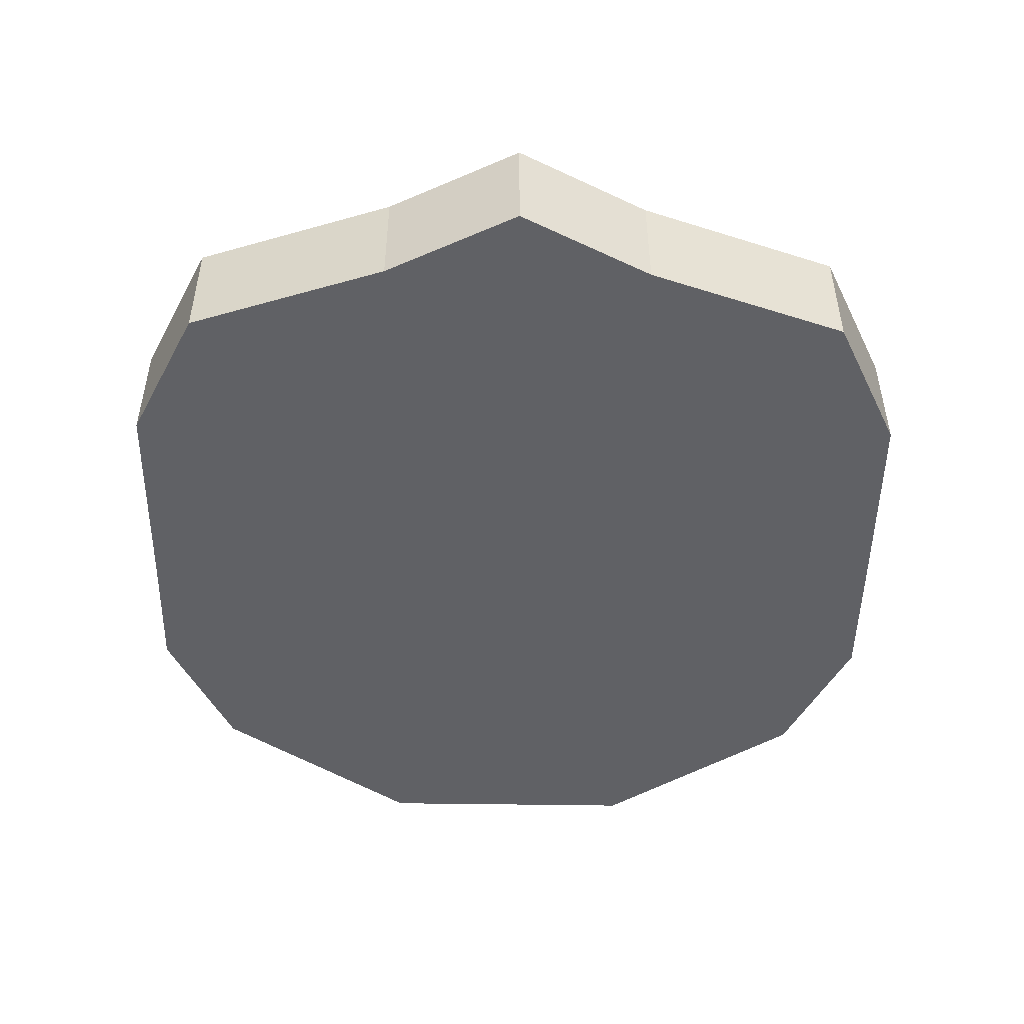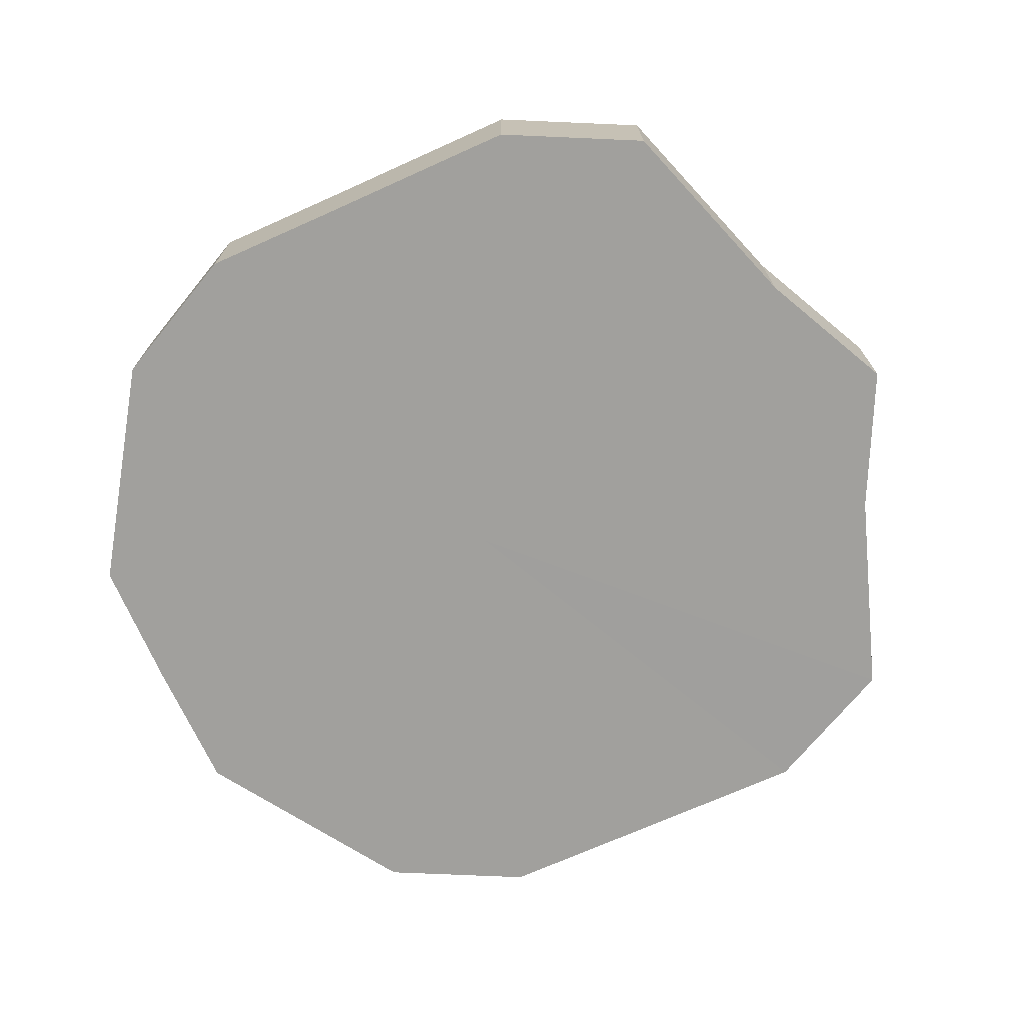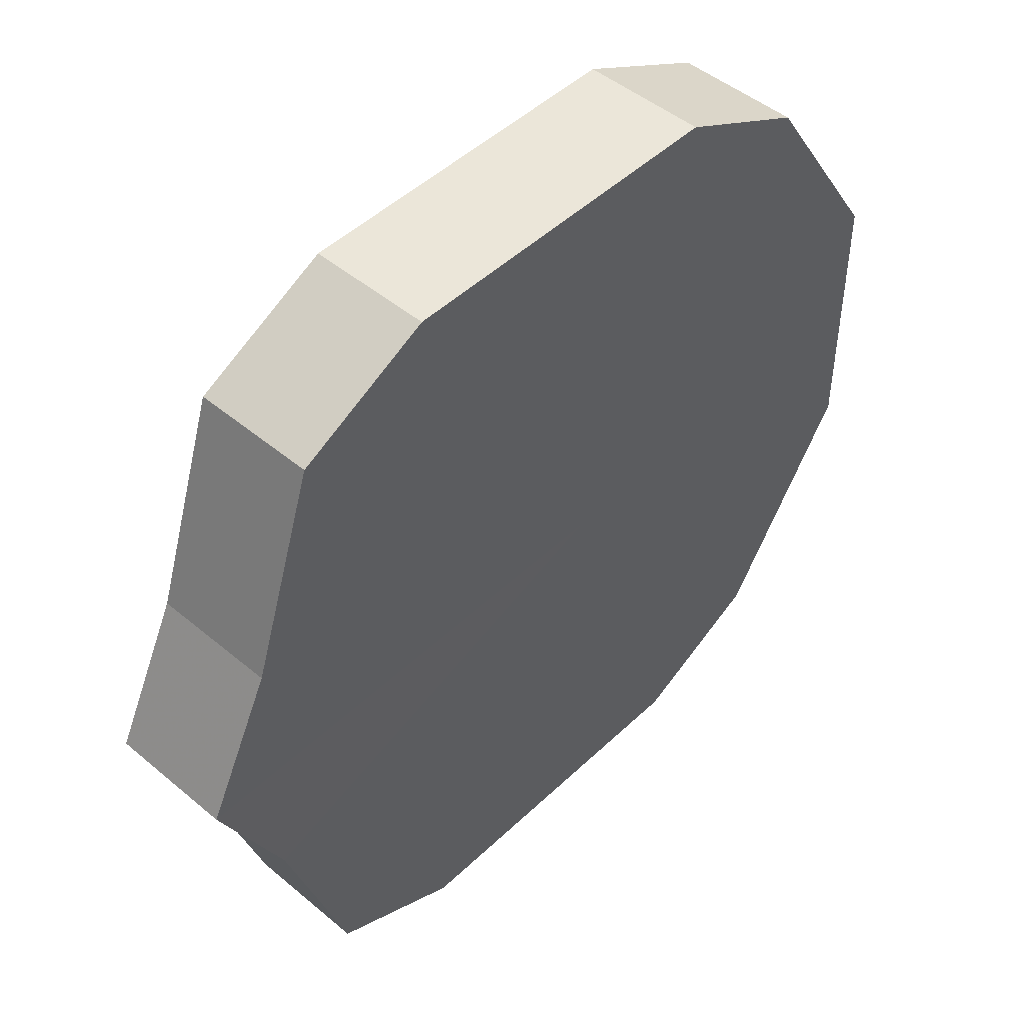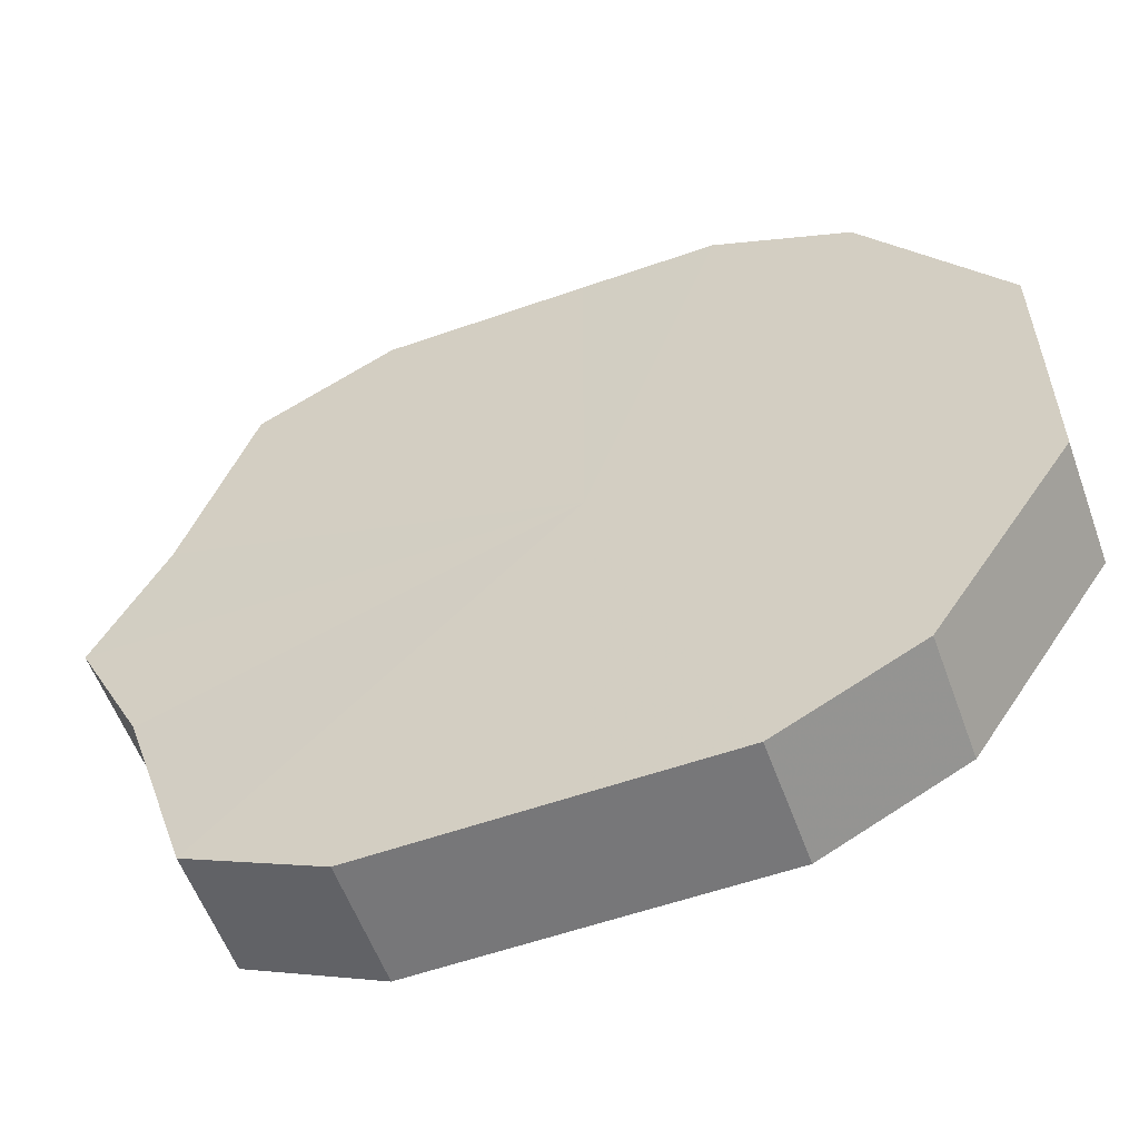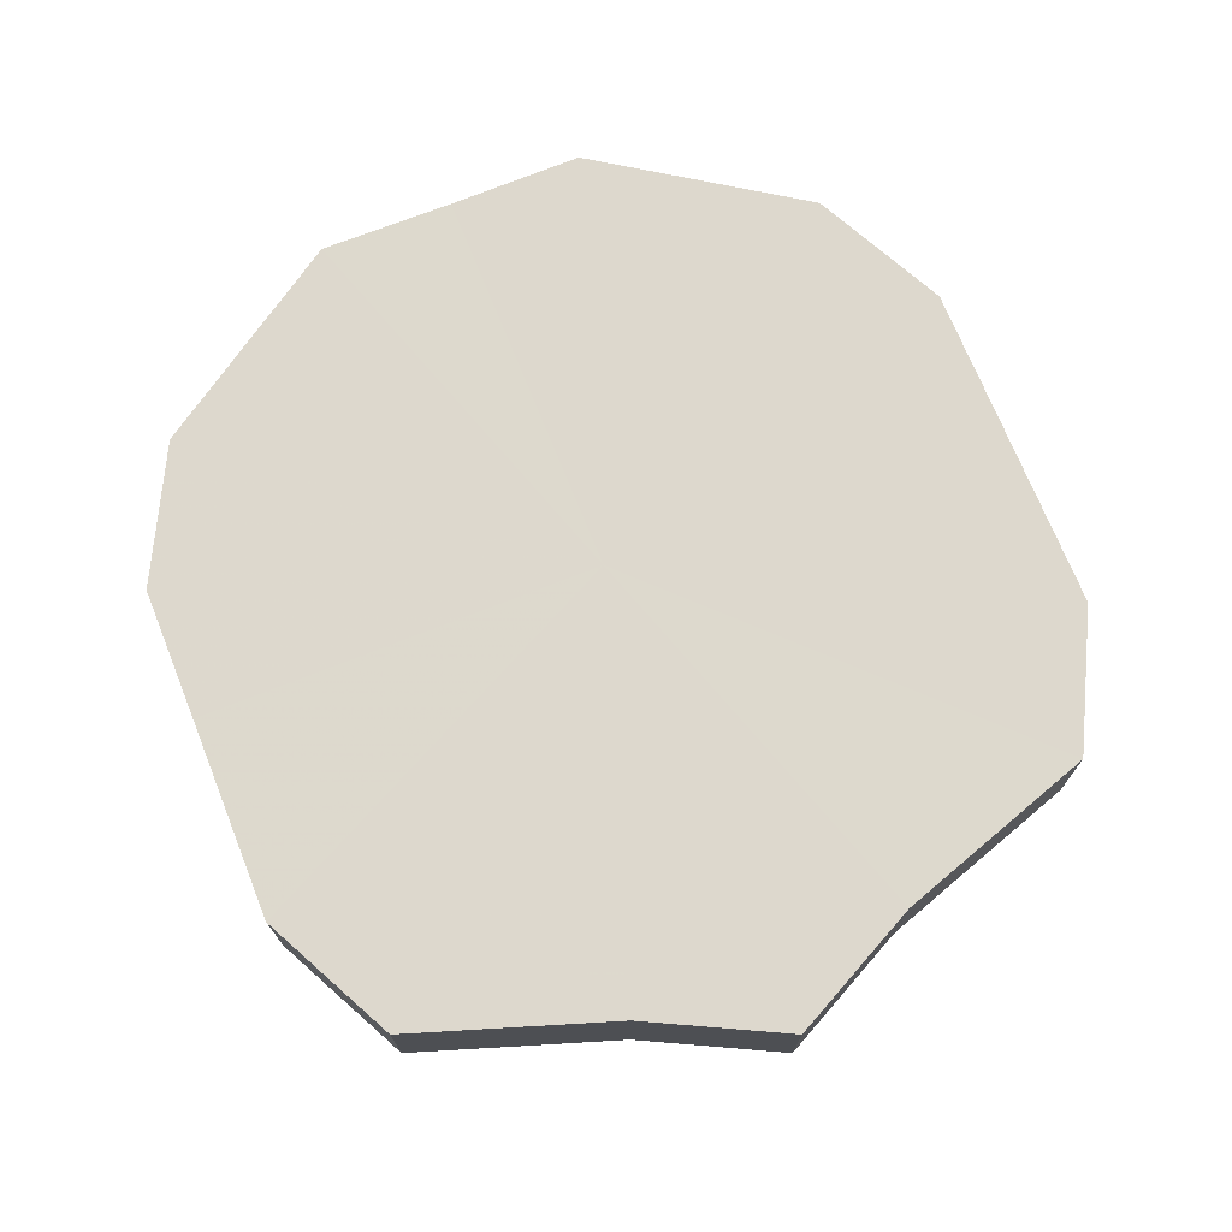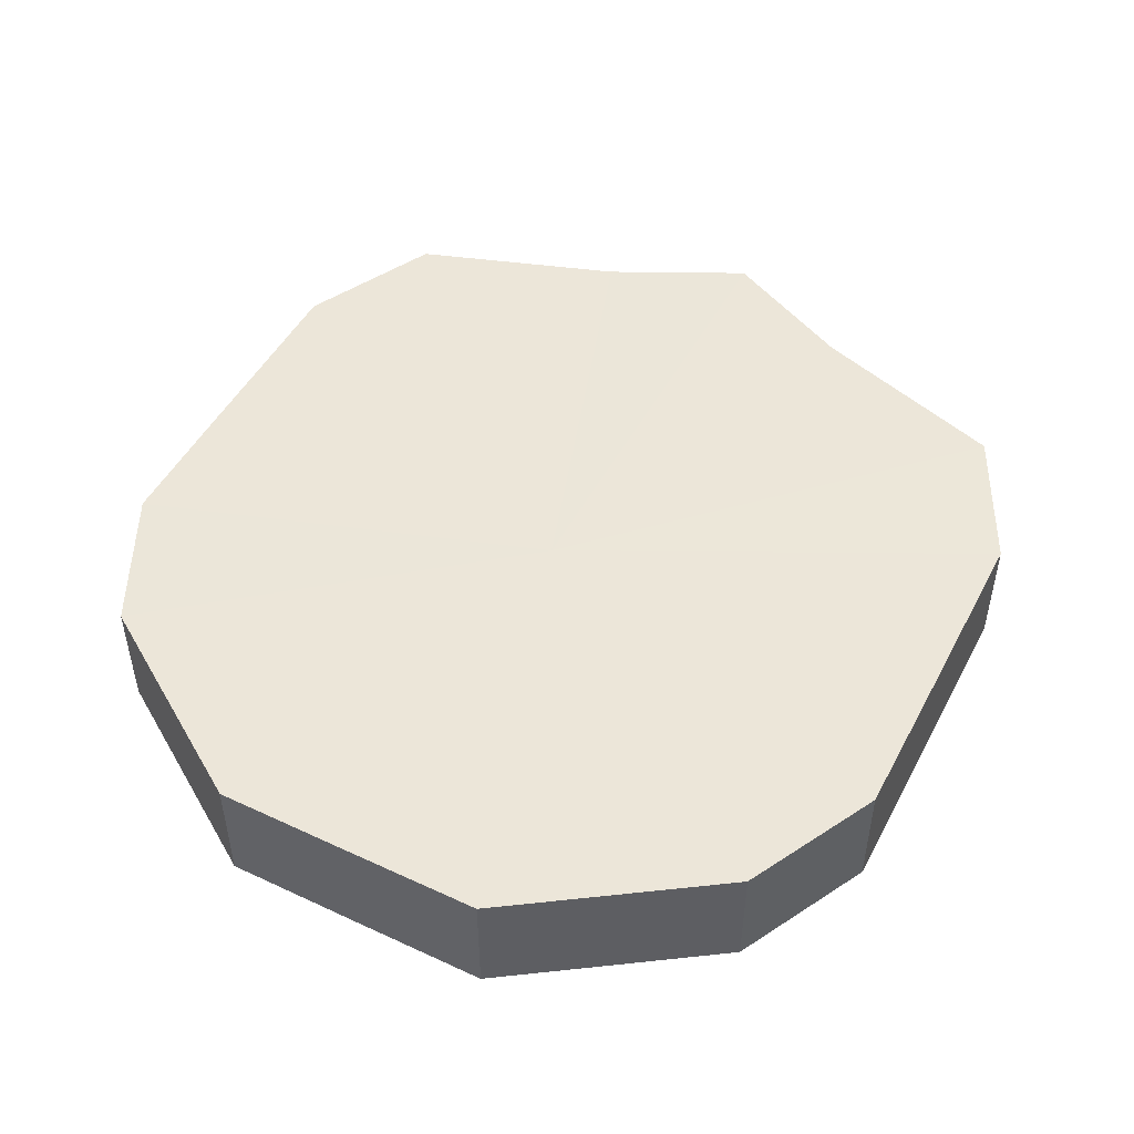
<metadata>
{"format":"obj","ext":"obj","renderer":"f3d","projection":"perspective","resolution":1024,"background":"white","views":[{"elev":-49.2,"azim":89.1,"up":"+Z"},{"elev":-71.6,"azim":24.1,"up":"+Z"},{"elev":47.7,"azim":133.2,"up":"+Y"},{"elev":-57.1,"azim":-159.9,"up":"+Y"},{"elev":72.1,"azim":68.2,"up":"+Z"},{"elev":49.0,"azim":-62.8,"up":"+Z"}]}
</metadata>
<code>
o 11078
v 2252 1881 17.2
v 2252 1881 17.2
v 2252 1881 17.18
v 2252 1881 17.2
v 2252 1881 17.18
v 2252 1881 17.2
v 2252 1881 17.18
v 2252 1881 17.2
v 2252 1881 17.18
v 2252 1881 17.2
v 2252 1881 17.18
v 2252 1881 17.2
v 2252 1881 17.18
v 2252 1881 17.2
v 2252 1881 17.18
v 2252 1881 17.2
v 2252 1881 17.18
v 2252 1881 17.2
v 2252 1881 17.18
v 2252 1881 17.2
v 2252 1881 17.18
v 2252 1881 17.2
v 2252 1881 17.18
v 2252 1881 17.2
v 2252 1881 17.18
v 2252 1881 17.2
v 2252 1881 17.18
v 2252 1881 17.2
v 2252 1881 17.18
v 2252 1881 17.2
v 2252 1881 17.18
v 2252 1881 17.18
v 2252 1881 17.18
v 2252 1881 17.2
v 2252 1881 17.18
v 2252 1881 17.2
v 2252 1881 17.18
v 2252 1881 17.18
v 2252 1881 17.2
v 2252 1881 17.18
v 2252 1881 17.2
v 2252 1881 17.2
v 2252 1881 17.18
v 2252 1881 17.18
v 2252 1881 17.2
v 2252 1881 17.18
v 2252 1881 17.2
v 2252 1881 17.2
v 2252 1881 17.18
v 2252 1881 17.18
v 2252 1881 17.2
v 2252 1881 17.18
v 2252 1881 17.2
v 2252 1881 17.2
v 2252 1881 17.18
v 2252 1881 17.18
v 2252 1881 17.2
v 2252 1881 17.18
v 2252 1881 17.2
v 2252 1881 17.2
v 2252 1881 17.18
v 2252 1881 17.18
v 2252 1881 17.2
v 2252 1881 17.2
v 2252 1881 17.2
v 2252 1881 17.2
v 2252 1881 17.2
v 2252 1881 17.2
v 2252 1881 17.2
v 2252 1881 17.2
v 2252 1881 17.2
v 2252 1881 17.2
v 2252 1881 17.2
v 2252 1881 17.2
v 2252 1881 17.2
v 2252 1881 17.2
v 2252 1881 17.2
v 2252 1881 17.2
v 2252 1881 17.2
v 2252 1881 17.2
v 2252 1881 17.2
v 2252 1881 17.18
v 2252 1881 17.18
v 2252 1881 17.18
v 2252 1881 17.18
v 2252 1881 17.18
v 2252 1881 17.18
v 2252 1881 17.18
v 2252 1881 17.18
v 2252 1881 17.18
v 2252 1881 17.18
v 2252 1881 17.18
v 2252 1881 17.18
v 2252 1881 17.18
v 2252 1881 17.18
v 2252 1881 17.18
v 2252 1881 17.18
v 2252 1881 17.18
f 1 2 3
f 2 4 5
f 6 1 7
f 4 8 9
f 10 6 11
f 8 12 13
f 14 10 15
f 12 16 17
f 18 14 19
f 16 20 21
f 22 18 23
f 20 24 25
f 26 22 27
f 24 28 29
f 30 26 31
f 28 30 32
f 33 34 35
f 35 36 37
f 38 39 33
f 40 41 38
f 37 42 43
f 44 45 40
f 46 47 44
f 43 48 49
f 50 51 46
f 52 53 50
f 49 54 55
f 56 57 52
f 58 59 56
f 55 60 61
f 62 63 58
f 61 64 62
f 65 66 67
f 65 68 66
f 65 67 69
f 65 70 68
f 65 69 71
f 65 72 70
f 65 71 73
f 65 74 72
f 65 73 75
f 65 76 74
f 65 75 77
f 65 78 76
f 65 77 79
f 65 80 78
f 65 79 81
f 65 81 80
f 82 83 84
f 82 85 83
f 82 84 86
f 82 87 85
f 82 86 88
f 82 89 87
f 82 88 90
f 82 91 89
f 82 90 92
f 82 93 91
f 82 92 94
f 82 95 93
f 82 94 96
f 82 97 95
f 82 96 98
f 82 98 97

</code>
